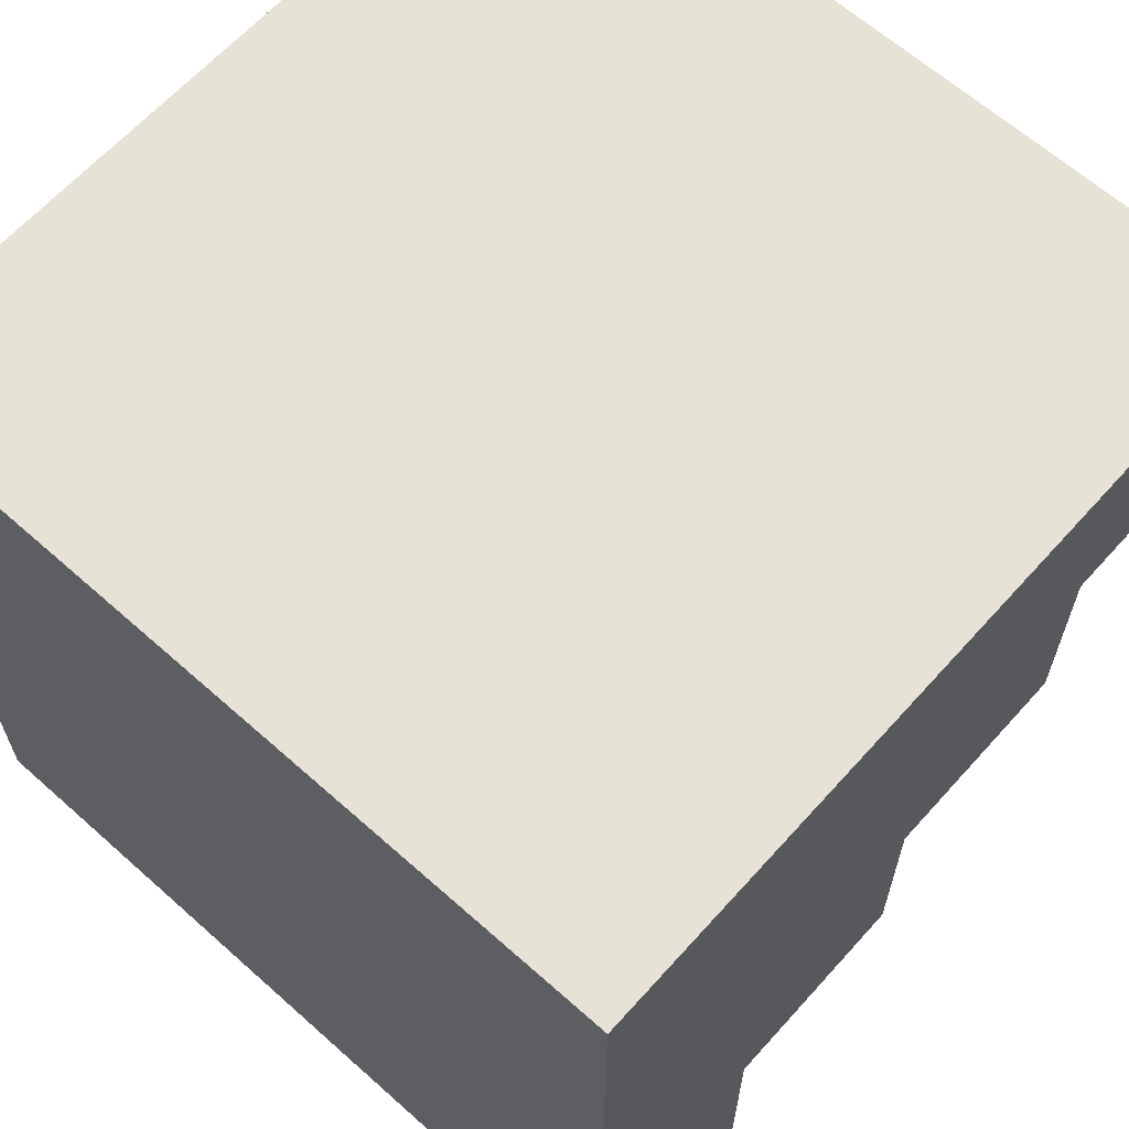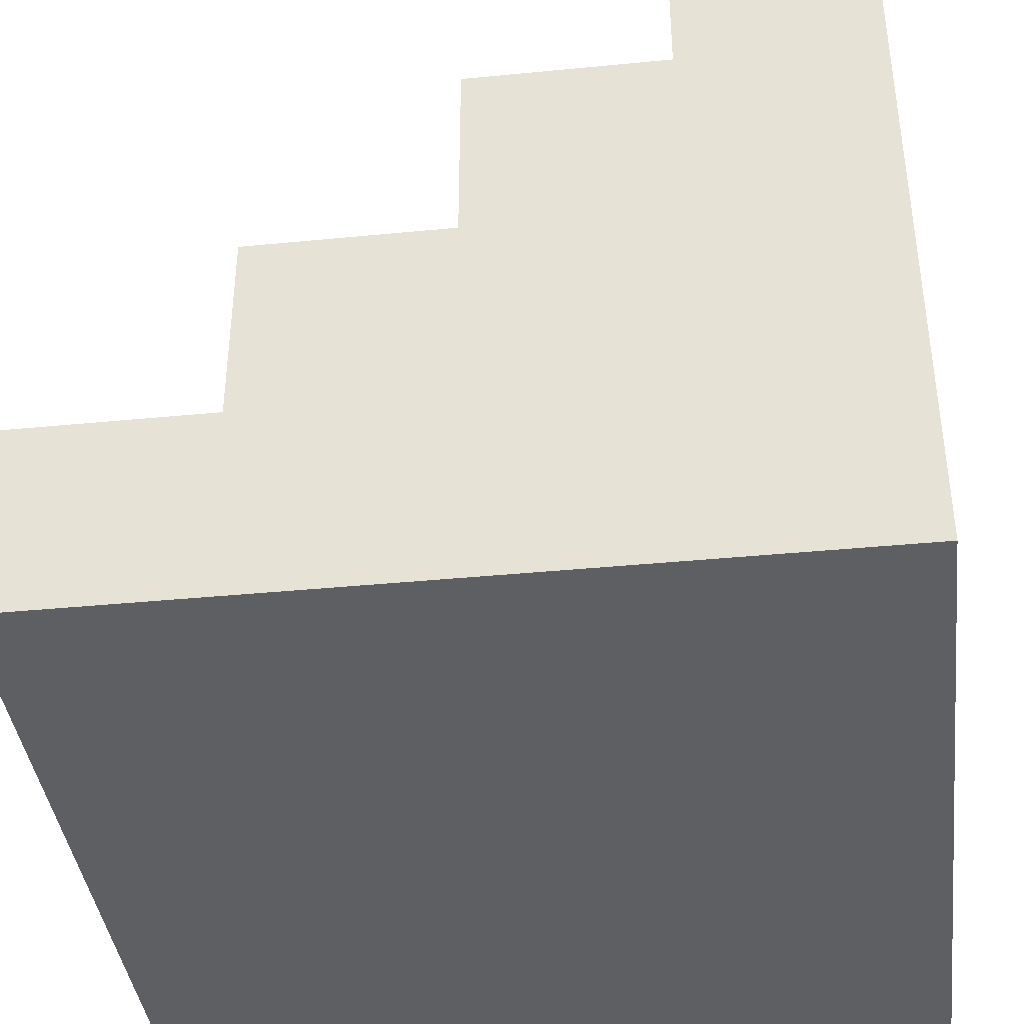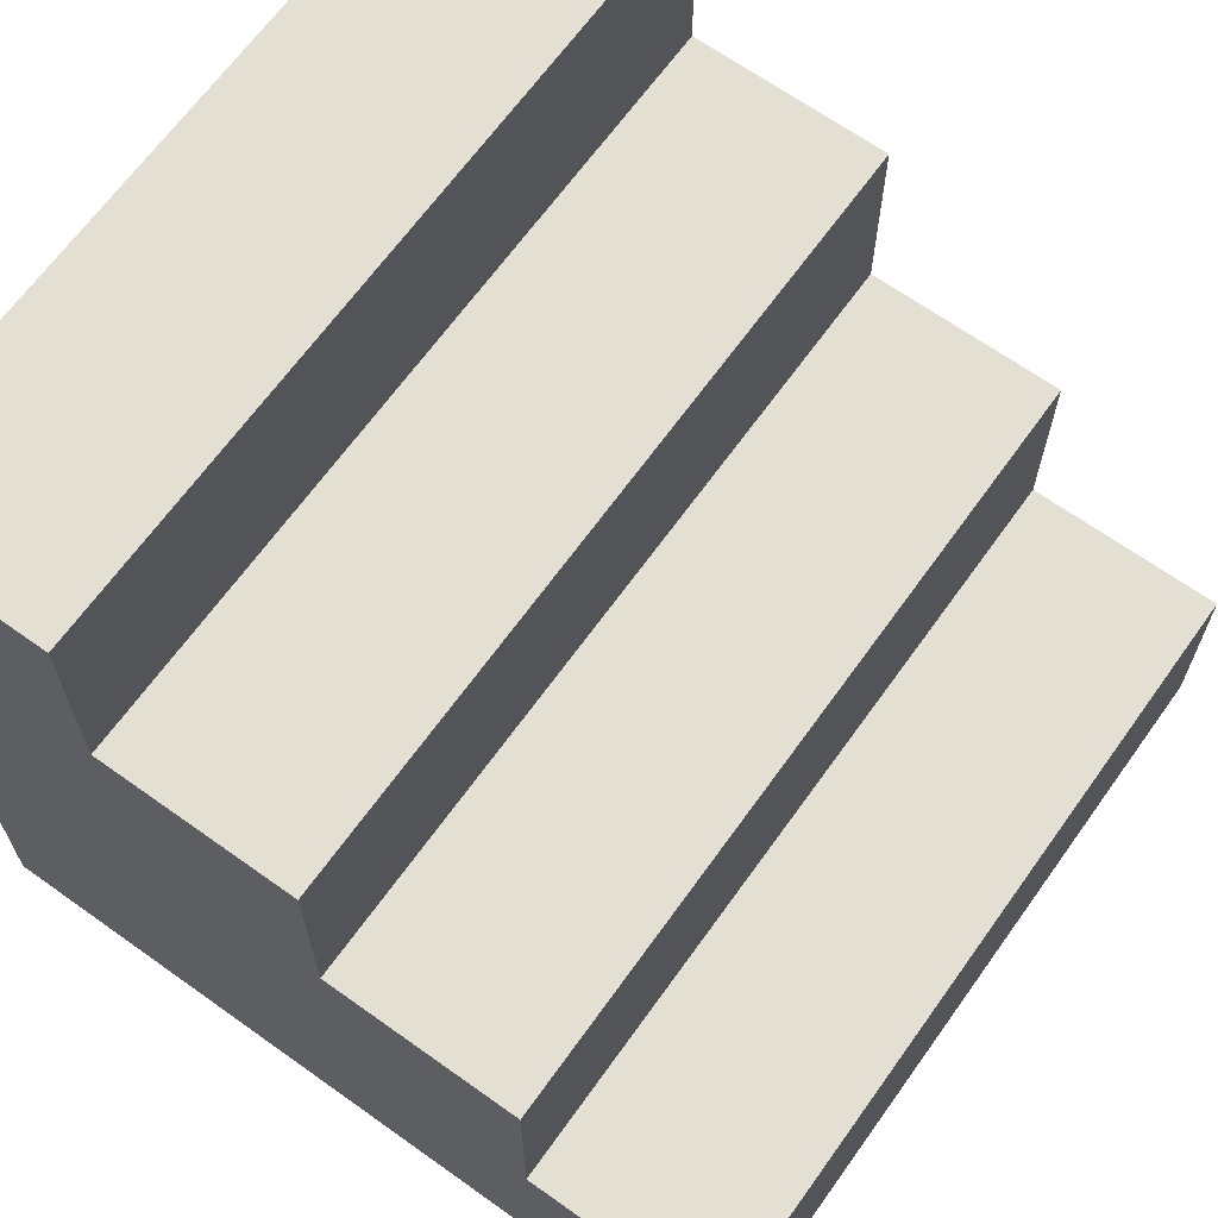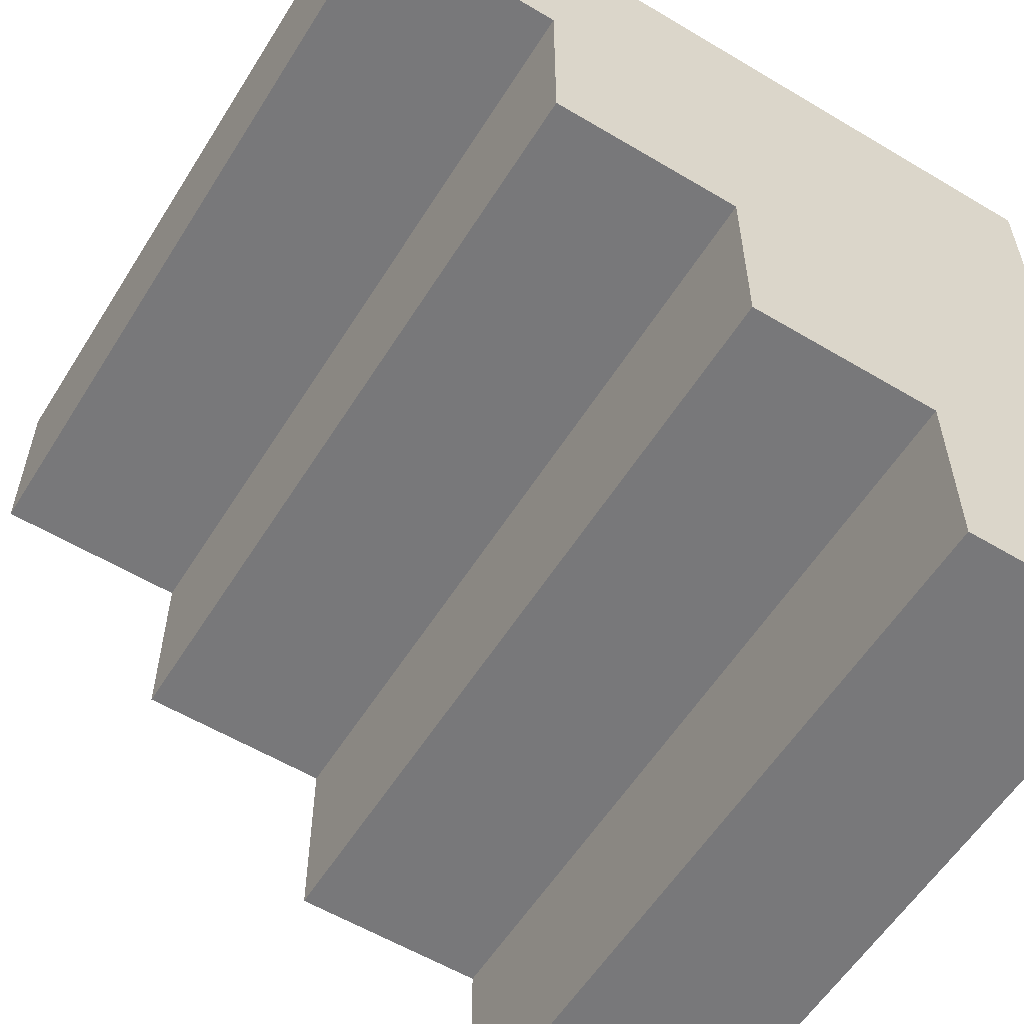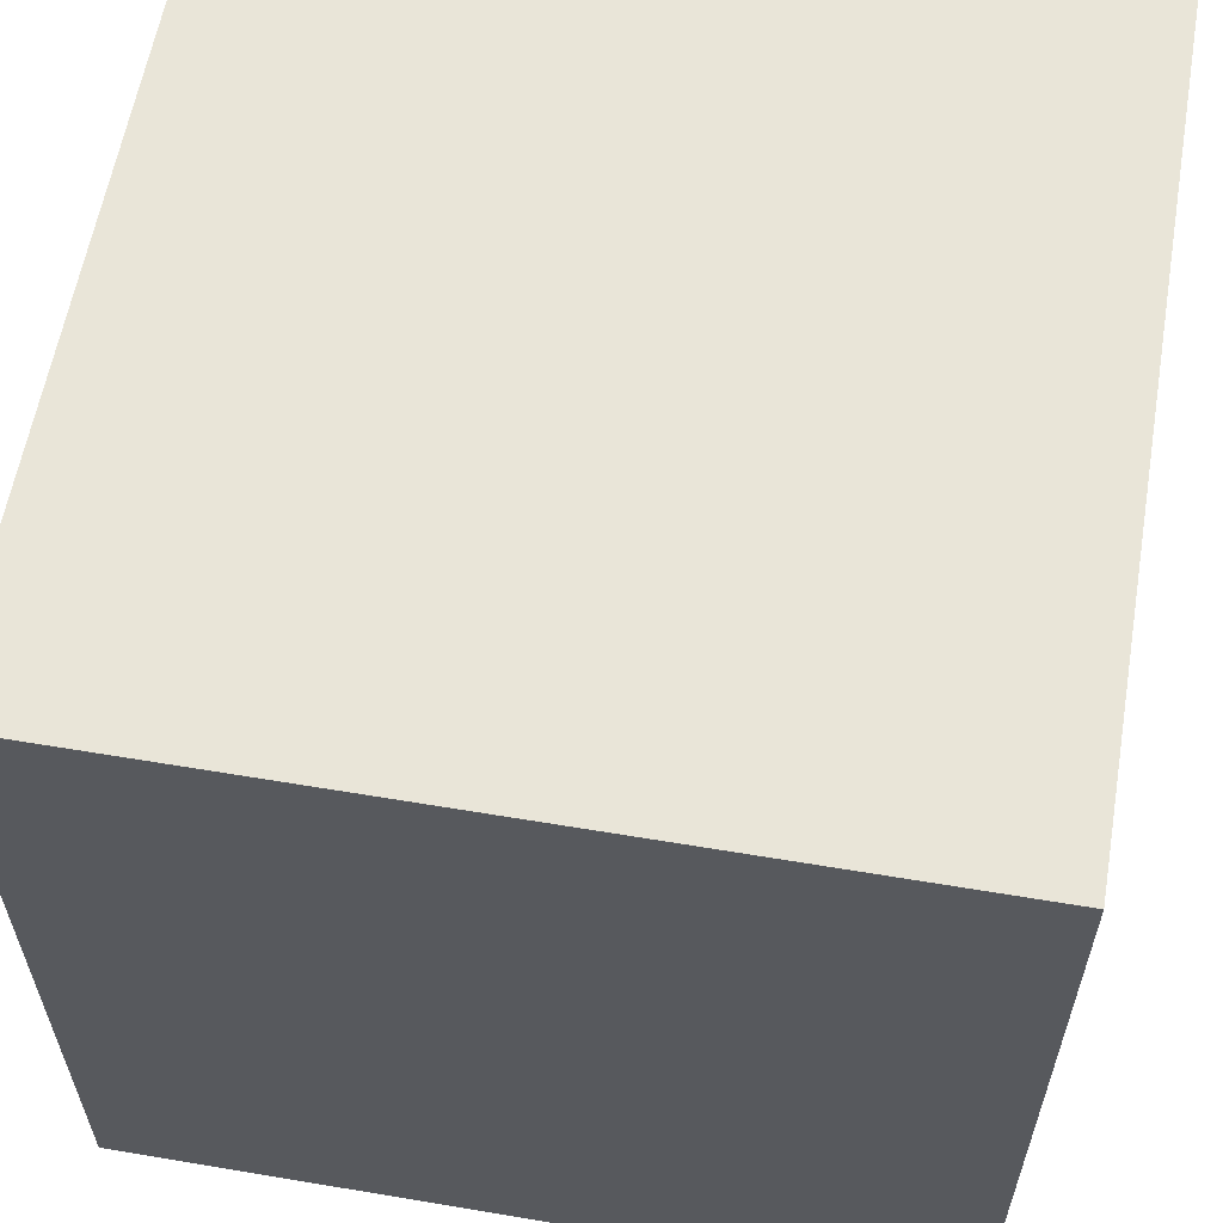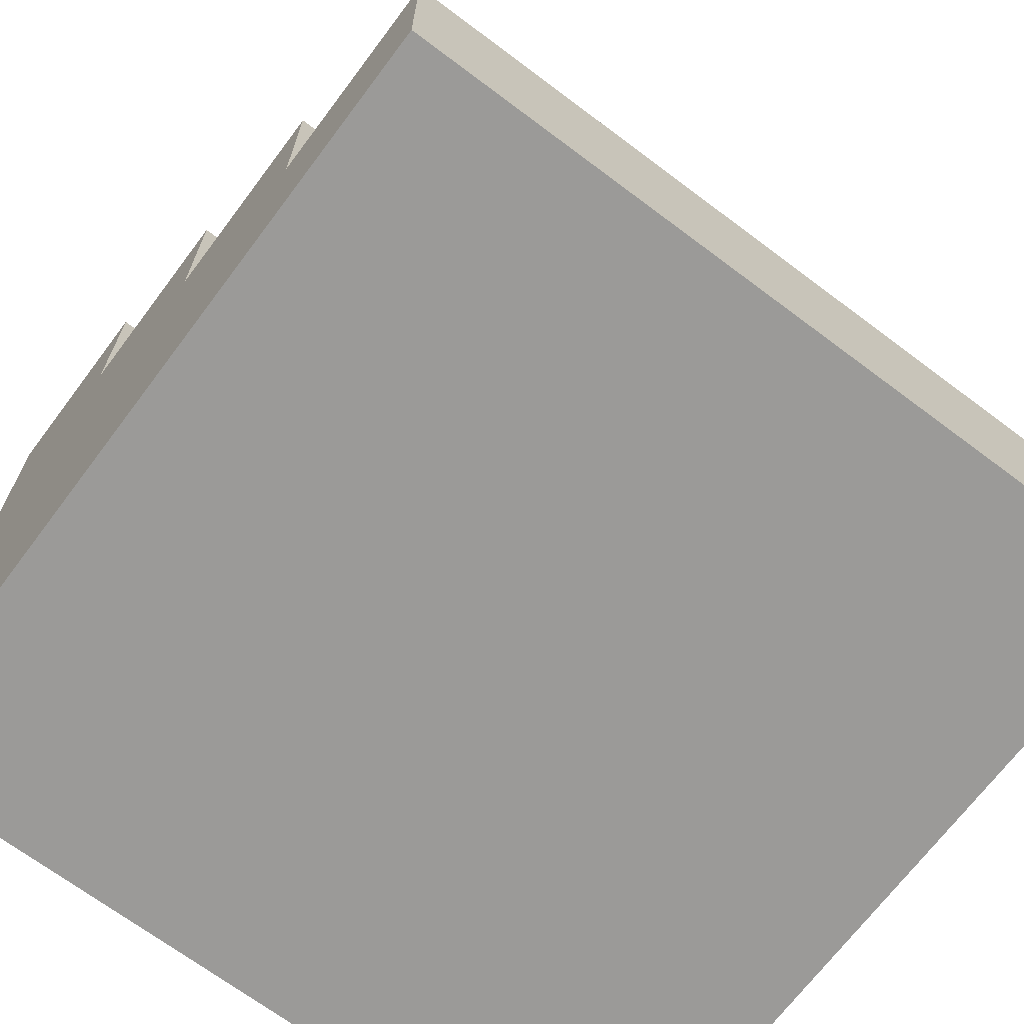
<metadata>
{"format":"obj","ext":"obj","renderer":"f3d","projection":"perspective","resolution":1024,"background":"white","views":[{"elev":64.0,"azim":41.9,"up":"+Z"},{"elev":-39.8,"azim":-83.1,"up":"+Y"},{"elev":66.4,"azim":125.6,"up":"+Y"},{"elev":-57.6,"azim":-121.8,"up":"+Z"},{"elev":59.7,"azim":9.8,"up":"+Z"},{"elev":-69.3,"azim":143.1,"up":"+Y"}]}
</metadata>
<code>
o Solid1
v 0.5 -0.25 -0.5
v 0.5 -0.5 -0.5
v -0.5 -0.25 -0.5
v -0.5 -0.5 -0.5
v -0.5 0.5 0.5
v -0.5 -0.5 0.5
v 0.5 0.5 0.5
v 0.5 -0.5 0.5
v -0.5 -0.25 -0.25
v -0.5 -0 -0
v -0.5 0.25 0.25
v -0.5 0.25 -0
v -0.5 0.5 0.25
v -0.5 -0 -0.25
v 0.5 -0.25 -0.25
v 0.5 0 0
v 0.5 0.25 0.25
v 0.5 0.25 0
v 0.5 0 -0.25
v 0.5 0.5 0.25
f 1 2 3
f 3 2 4
f 5 6 7
f 7 6 8
f 6 4 8
f 8 4 2
f 3 4 9
f 9 4 6
f 9 6 10
f 10 6 11
f 10 11 12
f 6 5 11
f 11 5 13
f 10 14 9
f 1 15 2
f 2 15 8
f 8 15 16
f 8 16 17
f 17 16 18
f 15 19 16
f 20 7 17
f 17 7 8
f 13 5 20
f 20 5 7
f 12 11 18
f 18 11 17
f 11 13 17
f 17 13 20
f 3 9 1
f 1 9 15
f 9 14 15
f 15 14 19
f 14 10 19
f 19 10 16
f 10 12 16
f 16 12 18

</code>
